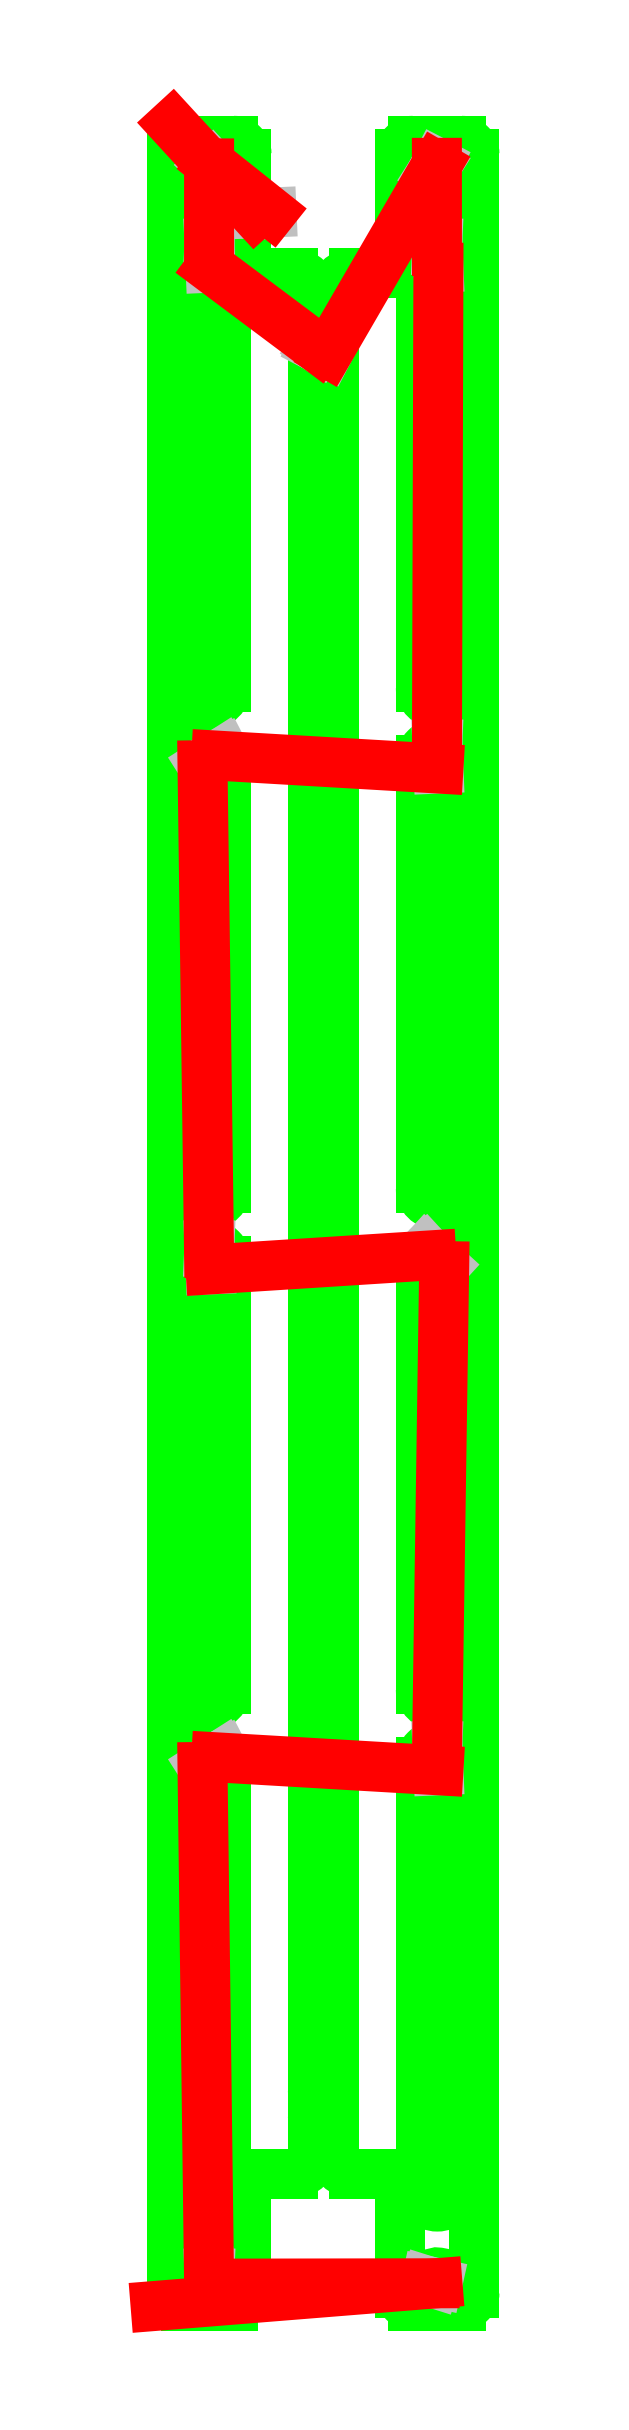
<metadata>
{"format":"dxf","ext":"dxf","renderer":"ezdxf+matplotlib","layout":"modelspace","background":"white","min_lineweight":24,"dpi":150}
</metadata>
<code>
0
SECTION
2
ENTITIES
0
ARC
8
3
10
1.676
20
0.2036
30
0
40
0.06693
50
165
51
180
0
ARC
8
3
10
1.676
20
0.2036
30
0
40
0.06693
50
180
51
360
0
ARC
8
3
10
1.676
20
0.2036
30
0
40
0.06693
50
360
51
165
0
ARC
8
3
10
0.3144
20
0.2036
30
0
40
0.06693
50
90
51
180
0
ARC
8
3
10
0.3144
20
0.2036
30
0
40
0.06693
50
180
51
360
0
ARC
8
3
10
0.3144
20
0.2036
30
0
40
0.06693
50
360
51
90
0
ARC
8
3
10
0.3144
20
3.322
30
0
40
0.09843
50
30
51
180
0
LINE
8
3
10
0.216
20
3.322
30
0
11
0.216
21
0.7628
31
0
0
ARC
8
3
10
0.3144
20
0.7628
30
0
40
0.09843
50
180
51
360
0
LINE
8
3
10
0.4128
20
0.7628
30
0
11
0.4128
21
3.322
31
0
0
ARC
8
3
10
0.3144
20
3.322
30
0
40
0.09843
50
360
51
30
0
ARC
8
3
10
1.676
20
3.322
30
0
40
0.09843
50
90
51
180
0
LINE
8
3
10
1.577
20
3.322
30
0
11
1.577
21
0.7628
31
0
0
ARC
8
3
10
1.676
20
0.7628
30
0
40
0.09843
50
180
51
360
0
LINE
8
3
10
1.774
20
0.7628
30
0
11
1.774
21
3.322
31
0
0
ARC
8
3
10
1.676
20
3.322
30
0
40
0.09843
50
360
51
90
0
ARC
8
3
10
1.676
20
6.314
30
0
40
0.09843
50
135
51
180
0
LINE
8
3
10
1.577
20
6.314
30
0
11
1.577
21
3.755
31
0
0
ARC
8
3
10
1.676
20
3.755
30
0
40
0.09843
50
180
51
360
0
LINE
8
3
10
1.774
20
3.755
30
0
11
1.774
21
6.314
31
0
0
ARC
8
3
10
1.676
20
6.314
30
0
40
0.09843
50
360
51
135
0
ARC
8
3
10
0.3144
20
6.314
30
0
40
0.09843
50
90
51
180
0
LINE
8
3
10
0.216
20
6.314
30
0
11
0.216
21
3.755
31
0
0
ARC
8
3
10
0.3144
20
3.755
30
0
40
0.09843
50
180
51
360
0
LINE
8
3
10
0.4128
20
3.755
30
0
11
0.4128
21
6.314
31
0
0
ARC
8
3
10
0.3144
20
6.314
30
0
40
0.09843
50
360
51
90
0
ARC
8
3
10
0.3144
20
9.306
30
0
40
0.09843
50
30
51
180
0
LINE
8
3
10
0.216
20
9.306
30
0
11
0.216
21
6.747
31
0
0
ARC
8
3
10
0.3144
20
6.747
30
0
40
0.09843
50
180
51
360
0
LINE
8
3
10
0.4128
20
6.747
30
0
11
0.4128
21
9.306
31
0
0
ARC
8
3
10
0.3144
20
9.306
30
0
40
0.09843
50
360
51
30
0
ARC
8
3
10
1.676
20
9.306
30
0
40
0.09843
50
90
51
180
0
LINE
8
3
10
1.577
20
9.306
30
0
11
1.577
21
6.747
31
0
0
ARC
8
3
10
1.676
20
6.747
30
0
40
0.09843
50
180
51
360
0
LINE
8
3
10
1.774
20
6.747
30
0
11
1.774
21
9.306
31
0
0
ARC
8
3
10
1.676
20
9.306
30
0
40
0.09843
50
360
51
90
0
ARC
8
3
10
1.676
20
12.3
30
0
40
0.09843
50
90
51
180
0
LINE
8
3
10
1.577
20
12.3
30
0
11
1.577
21
9.739
31
0
0
ARC
8
3
10
1.676
20
9.739
30
0
40
0.09843
50
180
51
360
0
LINE
8
3
10
1.774
20
9.739
30
0
11
1.774
21
12.3
31
0
0
ARC
8
3
10
1.676
20
12.3
30
0
40
0.09843
50
360
51
90
0
ARC
8
3
10
1.676
20
12.87
30
0
40
0.06693
50
240
51
5.145e-09
0
ARC
8
3
10
1.676
20
12.87
30
0
40
0.06693
50
360
51
180
0
ARC
8
3
10
1.676
20
12.87
30
0
40
0.06693
50
180
51
240
0
ARC
8
3
10
0.9951
20
11.75
30
0
40
0.06252
50
150
51
180
0
LINE
8
3
10
0.9326
20
11.75
30
0
11
0.9326
21
1.36
31
0
0
ARC
8
3
10
0.9951
20
1.36
30
0
40
0.06252
50
180
51
360
0
LINE
8
3
10
1.058
20
1.36
30
0
11
1.058
21
11.75
31
0
0
ARC
8
3
10
0.9951
20
11.75
30
0
40
0.06252
50
360
51
150
0
ARC
8
3
10
0.3144
20
12.3
30
0
40
0.09843
50
90
51
180
0
LINE
8
3
10
0.216
20
12.3
30
0
11
0.216
21
9.739
31
0
0
ARC
8
3
10
0.3144
20
9.739
30
0
40
0.09843
50
180
51
360
0
LINE
8
3
10
0.4128
20
9.739
30
0
11
0.4128
21
12.3
31
0
0
ARC
8
3
10
0.3144
20
12.3
30
0
40
0.09843
50
360
51
90
0
ARC
8
3
10
0.3144
20
12.87
30
0
40
0.06693
50
315
51
5.145e-09
0
ARC
8
3
10
0.3144
20
12.87
30
0
40
0.06693
50
360
51
180
0
ARC
8
3
10
0.3144
20
12.87
30
0
40
0.06693
50
180
51
315
0
LINE
8
3
10
0.5358
20
12.57
30
0
11
0.5358
21
12.21
31
0
0
LINE
8
3
10
0.5358
20
12.21
30
0
11
0.8145
21
12.21
31
0
0
ARC
8
3
10
0.8145
20
12.1
30
0
40
0.1181
50
6.624e-13
51
90
0
LINE
8
3
10
0.9326
20
12.1
30
0
11
0.9326
21
11.93
31
0
0
ARC
8
3
10
0.9951
20
11.93
30
0
40
0.06252
50
180
51
360
0
LINE
8
3
10
1.058
20
11.93
30
0
11
1.058
21
12.1
31
0
0
ARC
8
3
10
1.176
20
12.1
30
0
40
0.1181
50
90
51
180
0
LINE
8
3
10
1.176
20
12.21
30
0
11
1.454
21
12.21
31
0
0
LINE
8
3
10
1.454
20
12.21
30
0
11
1.454
21
12.93
31
0
0
ARC
8
3
10
1.533
20
12.93
30
0
40
0.07874
50
90
51
180
0
LINE
8
3
10
1.533
20
13
30
0
11
1.819
21
13
31
0
0
ARC
8
3
10
1.819
20
12.93
30
0
40
0.07874
50
360
51
90
0
LINE
8
3
10
1.897
20
12.93
30
0
11
1.897
21
0.1495
31
0
0
ARC
8
3
10
1.819
20
0.1495
30
0
40
0.07874
50
270
51
5.344e-12
0
LINE
8
3
10
1.819
20
0.07071
30
0
11
1.533
21
0.07071
31
0
0
ARC
8
3
10
1.533
20
0.1495
30
0
40
0.07874
50
180
51
270
0
LINE
8
3
10
1.454
20
0.1495
30
0
11
1.454
21
0.8612
31
0
0
LINE
8
3
10
1.454
20
0.8612
30
0
11
1.176
21
0.8612
31
0
0
ARC
8
3
10
1.176
20
0.9793
30
0
40
0.1181
50
180
51
270
0
LINE
8
3
10
1.058
20
0.9793
30
0
11
1.058
21
1.187
31
0
0
ARC
8
3
10
0.9951
20
1.187
30
0
40
0.06252
50
360
51
180
0
LINE
8
3
10
0.9326
20
1.187
30
0
11
0.9326
21
0.9793
31
0
0
ARC
8
3
10
0.8145
20
0.9793
30
0
40
0.1181
50
270
51
360
0
LINE
8
3
10
0.8145
20
0.8612
30
0
11
0.5358
21
0.8612
31
0
0
LINE
8
3
10
0.5358
20
0.8612
30
0
11
0.5358
21
0.1495
31
0
0
ARC
8
3
10
0.4571
20
0.1495
30
0
40
0.07874
50
270
51
6.616e-12
0
LINE
8
3
10
0.4571
20
0.07071
30
0
11
0.1717
21
0.07071
31
0
0
ARC
8
3
10
0.1717
20
0.1495
30
0
40
0.07874
50
180
51
270
0
LINE
8
3
10
0.09293
20
0.1495
30
0
11
0.09293
21
12.93
31
0
0
ARC
8
3
10
0.1717
20
12.93
30
0
40
0.07874
50
90
51
180
0
LINE
8
3
10
0.1717
20
13
30
0
11
0.4571
21
13
31
0
0
ARC
8
3
10
0.4571
20
12.93
30
0
40
0.07874
50
360
51
90
0
LINE
8
3
10
0.5358
20
12.93
30
0
11
0.5358
21
12.57
31
0
0
LINE
8
9
10
1.677
20
0.2064
30
0
11
1.611
21
0.2209
31
0
0
LINE
8
9
10
1.611
20
0.2209
30
0
11
1.659
21
0.2059
31
0
0
LINE
8
9
10
0.3173
20
0.2037
30
0
11
0.3144
21
0.2705
31
0
0
LINE
8
9
10
0.3144
20
0.2705
30
0
11
0.3122
21
0.2206
31
0
0
LINE
8
9
10
0.2731
20
3.29
30
0
11
0.3996
21
3.371
31
0
0
LINE
8
9
10
0.3996
20
3.371
30
0
11
0.3553
21
3.348
31
0
0
LINE
8
9
10
1.682
20
3.27
30
0
11
1.676
21
3.42
31
0
0
LINE
8
9
10
1.676
20
3.42
30
0
11
1.674
21
3.37
31
0
0
LINE
8
9
10
1.717
20
6.282
30
0
11
1.606
21
6.384
31
0
0
LINE
8
9
10
1.606
20
6.384
30
0
11
1.64
21
6.347
31
0
0
LINE
8
9
10
0.3209
20
6.263
30
0
11
0.3144
21
6.412
31
0
0
LINE
8
9
10
0.3144
20
6.412
30
0
11
0.3122
21
6.362
31
0
0
LINE
8
9
10
0.2731
20
9.275
30
0
11
0.3996
21
9.355
31
0
0
LINE
8
9
10
0.3996
20
9.355
30
0
11
0.3553
21
9.332
31
0
0
LINE
8
9
10
1.682
20
9.255
30
0
11
1.676
21
9.404
31
0
0
LINE
8
9
10
1.676
20
9.404
30
0
11
1.674
21
9.355
31
0
0
LINE
8
9
10
1.682
20
12.25
30
0
11
1.676
21
12.4
31
0
0
LINE
8
9
10
1.676
20
12.4
30
0
11
1.674
21
12.35
31
0
0
LINE
8
9
10
1.673
20
12.87
30
0
11
1.642
21
12.81
31
0
0
LINE
8
9
10
1.642
20
12.81
30
0
11
1.669
21
12.86
31
0
0
LINE
8
9
10
1.021
20
11.74
30
0
11
0.941
21
11.78
31
0
0
LINE
8
9
10
0.941
20
11.78
30
0
11
0.9663
21
11.76
31
0
0
LINE
8
9
10
0.3209
20
12.25
30
0
11
0.3144
21
12.4
31
0
0
LINE
8
9
10
0.3144
20
12.4
30
0
11
0.3122
21
12.35
31
0
0
LINE
8
9
10
0.3124
20
12.87
30
0
11
0.3617
21
12.82
31
0
0
LINE
8
9
10
0.3617
20
12.82
30
0
11
0.3279
21
12.86
31
0
0
LINE
8
9
10
0.6857
20
12.58
30
0
11
0.5358
21
12.57
31
0
0
LINE
8
9
10
0.5358
20
12.57
30
0
11
0.5858
21
12.57
31
0
0
LINE
8
10
10
-0.007072
20
0.07071
30
0
11
1.677
21
0.2064
31
0
0
LINE
8
10
10
1.659
20
0.2059
30
0
11
0.3173
21
0.2037
31
0
0
LINE
8
10
10
0.3122
20
0.2206
30
0
11
0.2731
21
3.29
31
0
0
LINE
8
10
10
0.3553
20
3.348
30
0
11
1.682
21
3.27
31
0
0
LINE
8
10
10
1.674
20
3.37
30
0
11
1.717
21
6.282
31
0
0
LINE
8
10
10
1.64
20
6.347
30
0
11
0.3209
21
6.263
31
0
0
LINE
8
10
10
0.3122
20
6.362
30
0
11
0.2731
21
9.275
31
0
0
LINE
8
10
10
0.3553
20
9.332
30
0
11
1.682
21
9.255
31
0
0
LINE
8
10
10
1.674
20
9.355
30
0
11
1.682
21
12.25
31
0
0
LINE
8
10
10
1.674
20
12.35
30
0
11
1.673
21
12.87
31
0
0
LINE
8
10
10
1.669
20
12.86
30
0
11
1.021
21
11.74
31
0
0
LINE
8
10
10
0.9663
20
11.76
30
0
11
0.3209
21
12.25
31
0
0
LINE
8
10
10
0.3122
20
12.35
30
0
11
0.3124
21
12.87
31
0
0
LINE
8
10
10
0.3279
20
12.86
30
0
11
0.6857
21
12.58
31
0
0
LINE
8
10
10
0.5858
20
12.57
30
0
11
0.09293
21
13.1
31
0
0
ENDSEC
0
EOF

</code>
